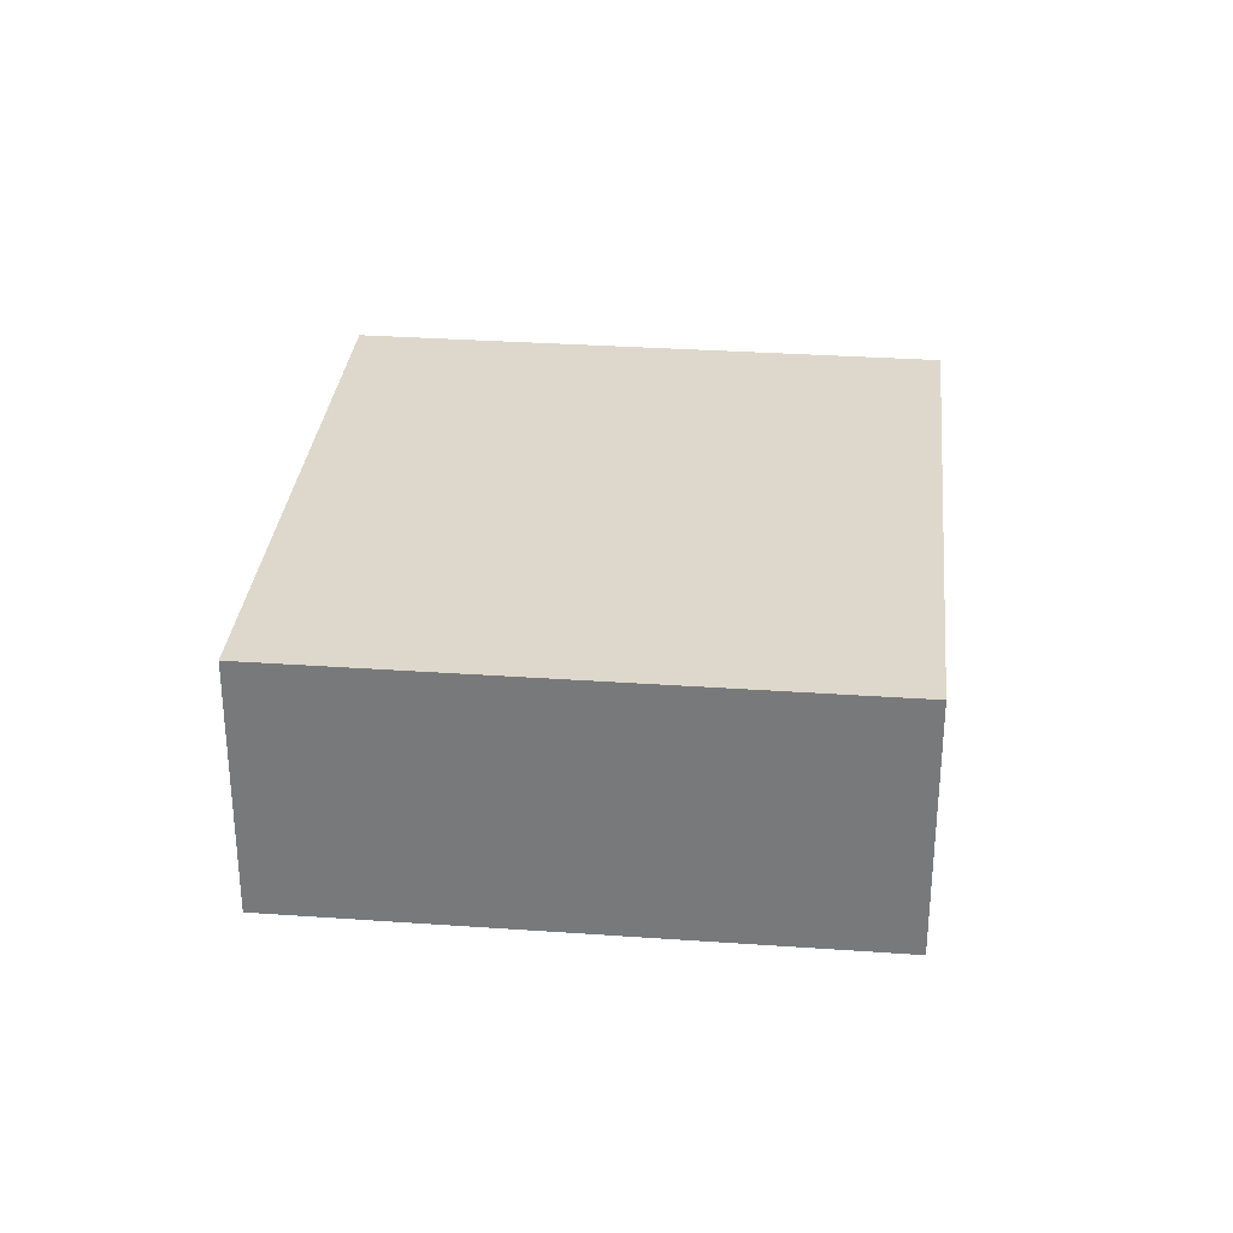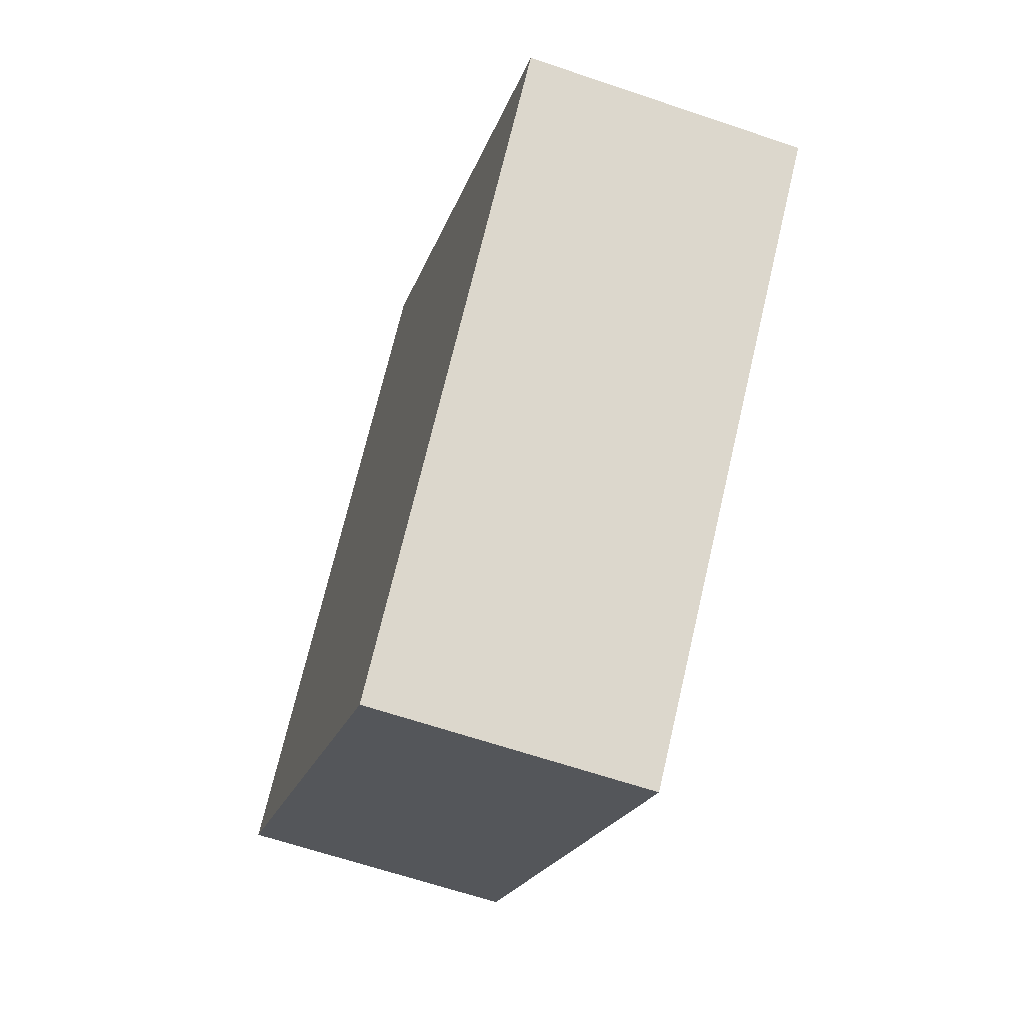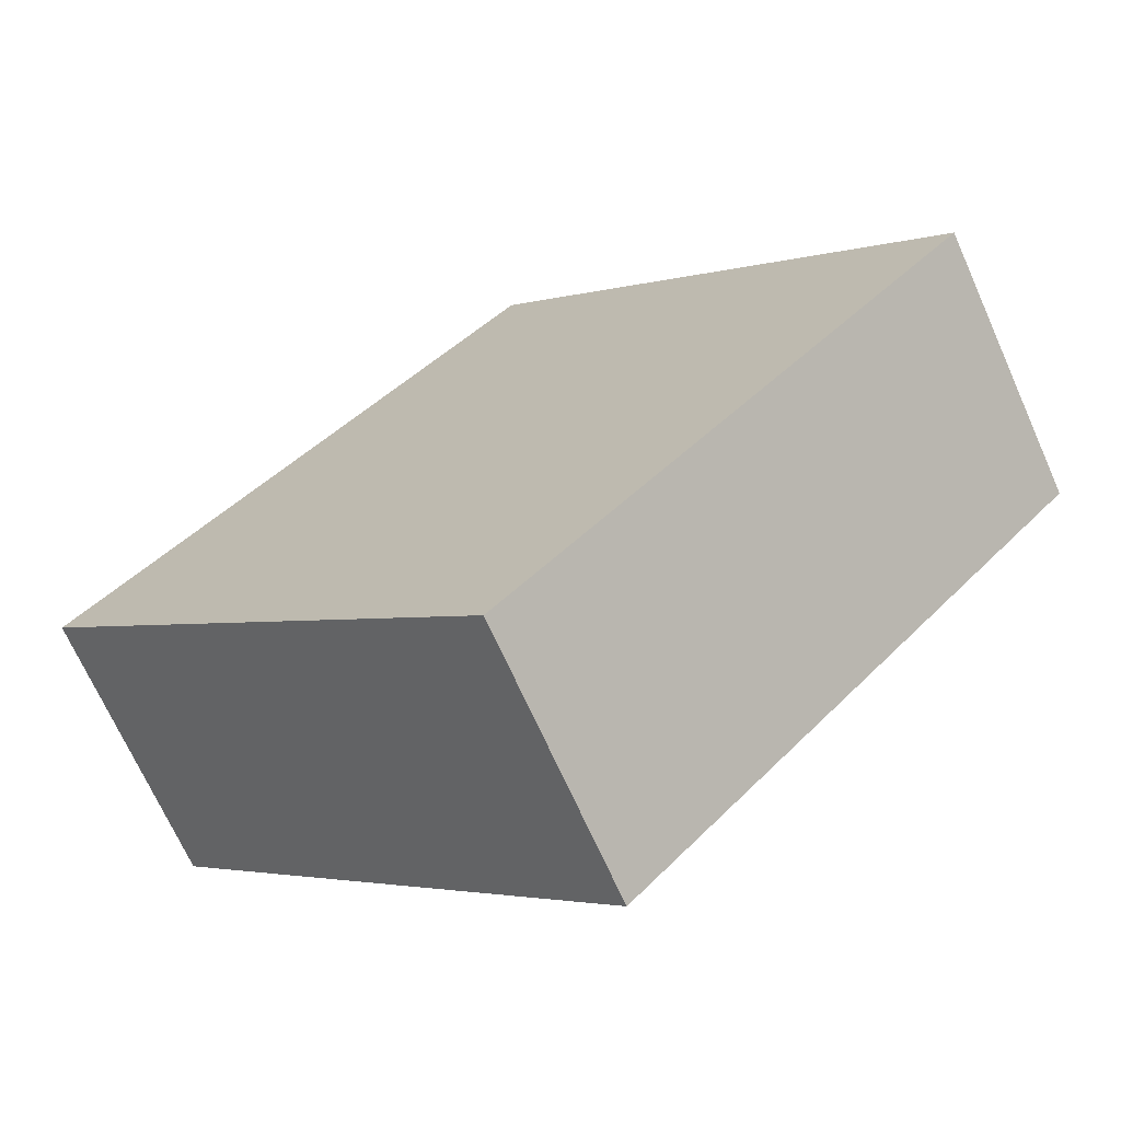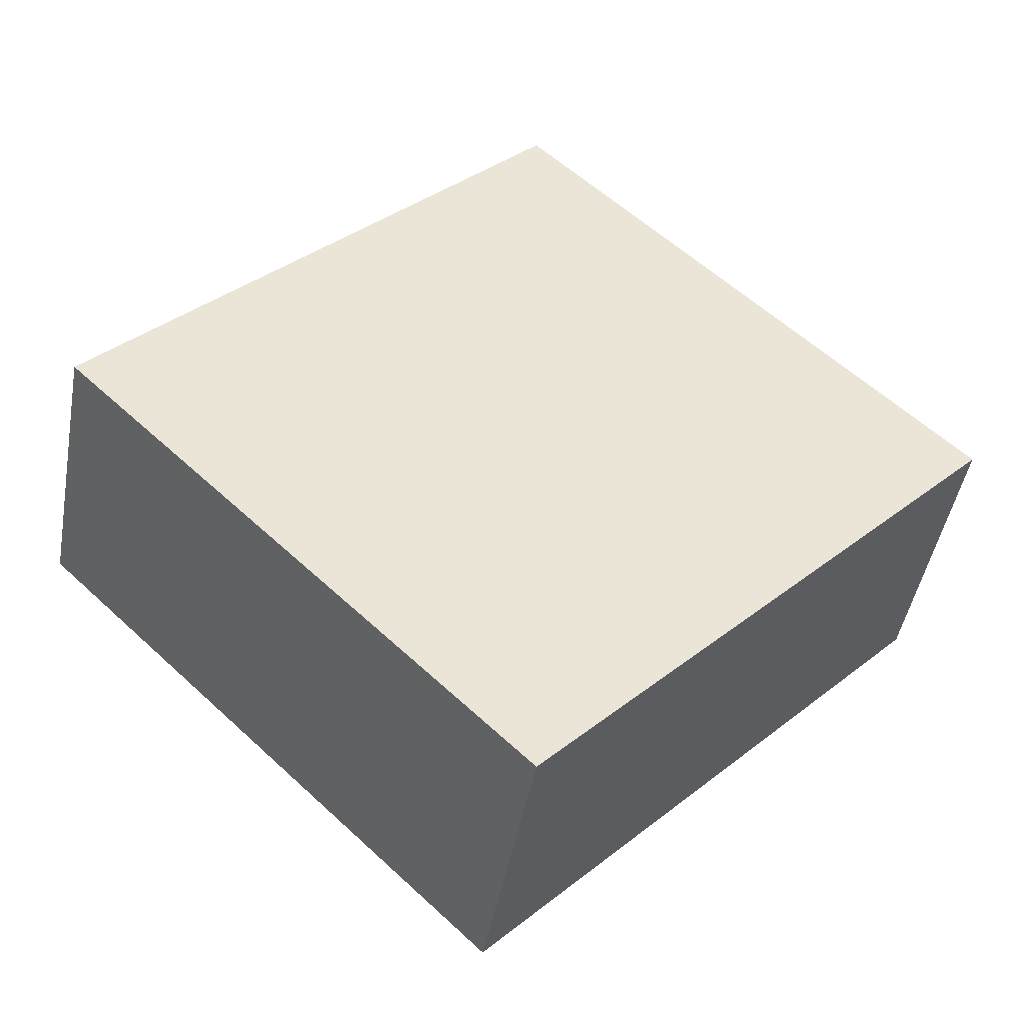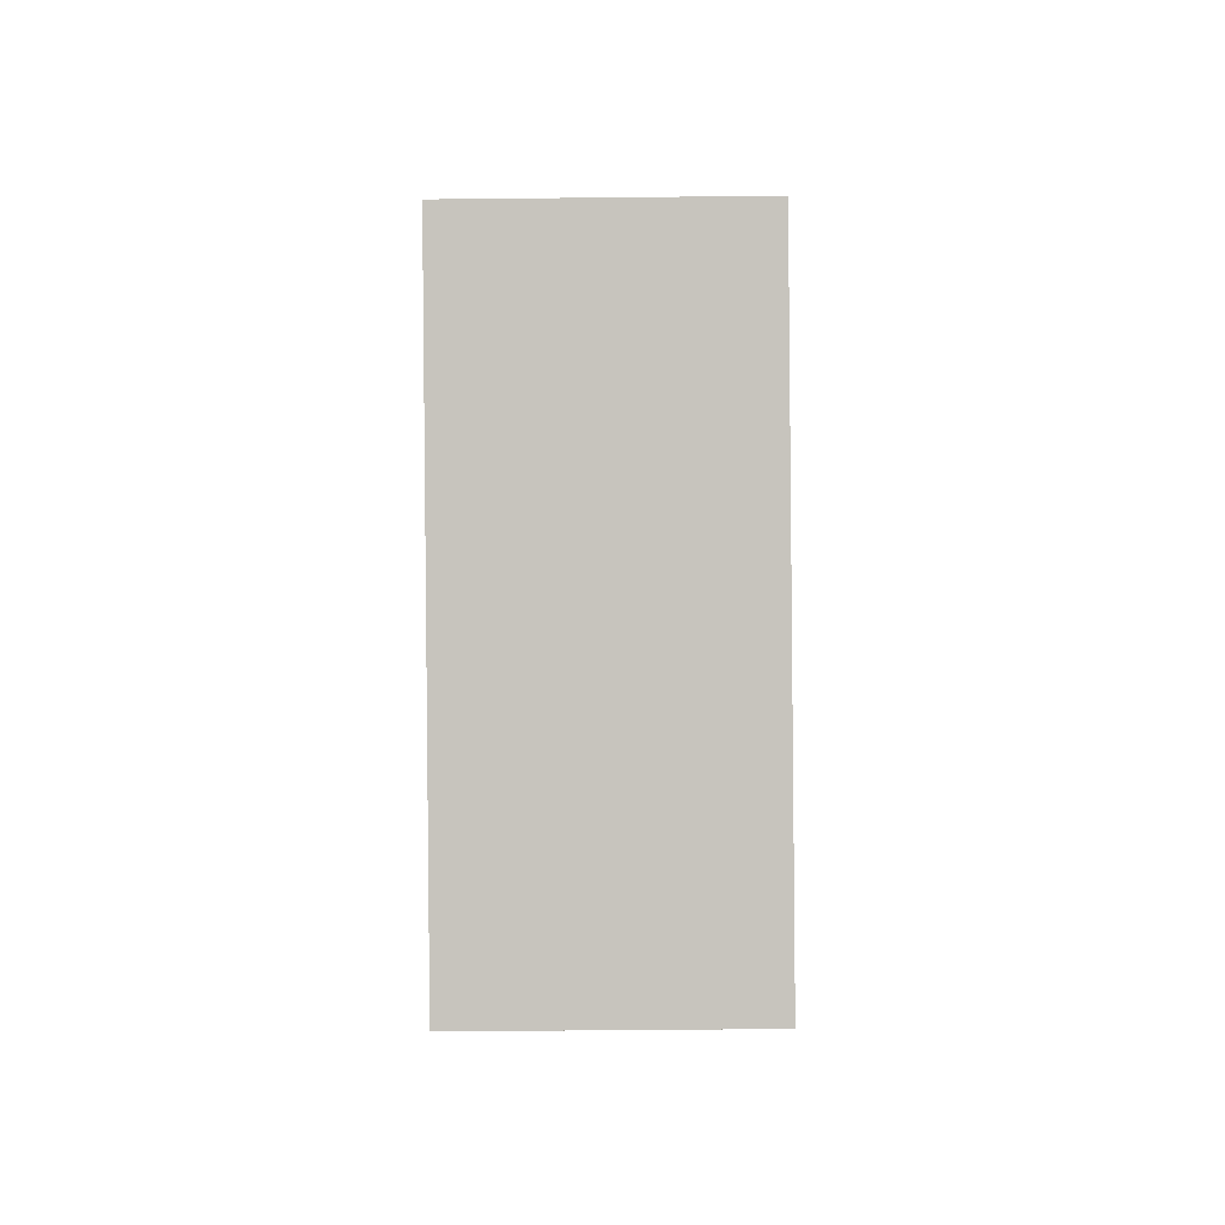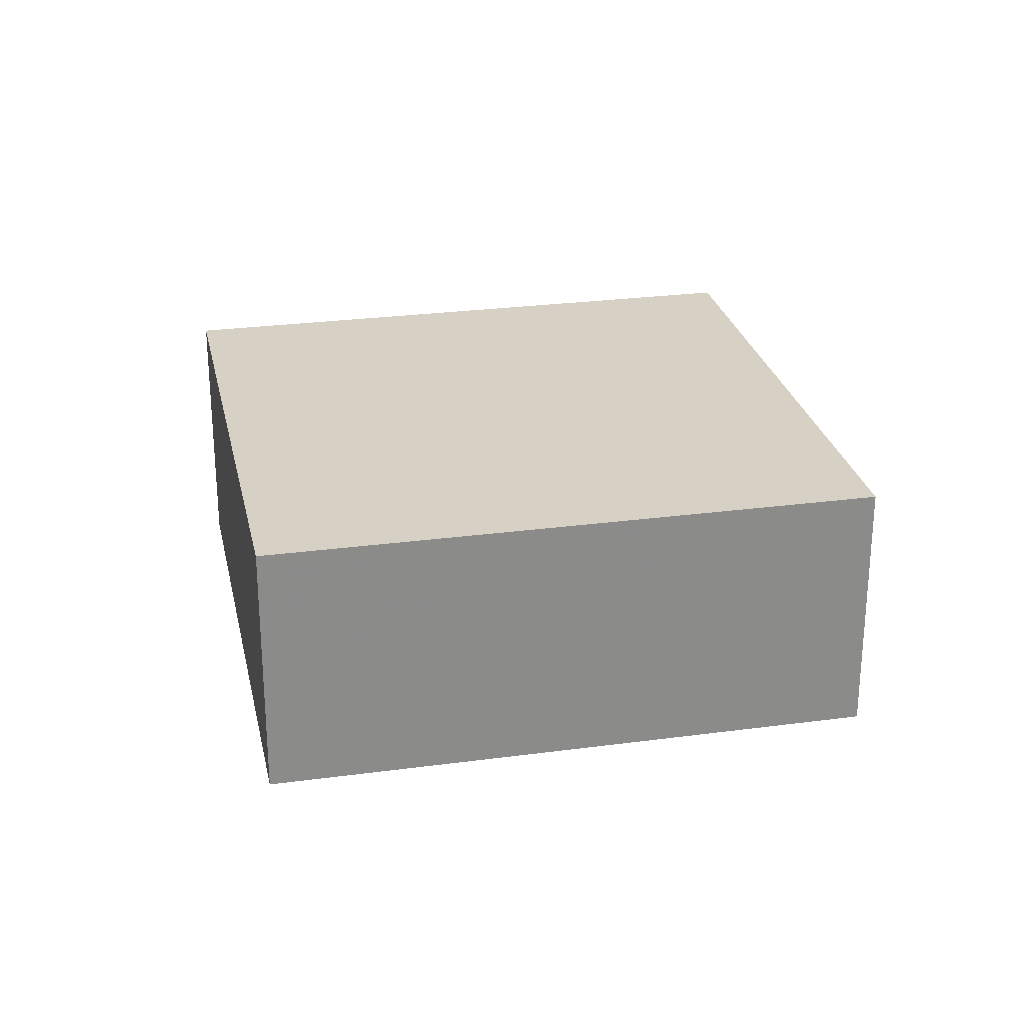
<metadata>
{"format":"obj","ext":"obj","renderer":"f3d","projection":"perspective","resolution":1024,"background":"white","views":[{"elev":31.5,"azim":-130.4,"up":"+Y"},{"elev":-63.5,"azim":71.0,"up":"+Z"},{"elev":-69.6,"azim":24.1,"up":"+Z"},{"elev":-45.8,"azim":-10.2,"up":"+Z"},{"elev":-45.9,"azim":-89.3,"up":"+Z"},{"elev":26.6,"azim":122.0,"up":"+Y"}]}
</metadata>
<code>
v 2.148 -0.1498 -4.229
v 2.18 -0.1498 -4.196
v 2.211 -0.1498 -4.226
v 2.179 -0.1498 -4.259
v 2.148 -0.1686 -4.229
v 2.179 -0.1686 -4.259
v 2.211 -0.1686 -4.226
v 2.18 -0.1686 -4.196
v 2.179 -0.1686 -4.259
v 2.148 -0.1686 -4.229
v 2.148 -0.1498 -4.229
v 2.179 -0.1498 -4.259
v 2.211 -0.1686 -4.226
v 2.179 -0.1686 -4.259
v 2.179 -0.1498 -4.259
v 2.211 -0.1498 -4.226
v 2.18 -0.1686 -4.196
v 2.211 -0.1686 -4.226
v 2.211 -0.1498 -4.226
v 2.18 -0.1498 -4.196
v 2.148 -0.1686 -4.229
v 2.18 -0.1686 -4.196
v 2.18 -0.1498 -4.196
v 2.148 -0.1498 -4.229
f 1 2 3
f 1 3 4
f 5 6 7
f 5 7 8
f 9 10 11
f 9 11 12
f 13 14 15
f 13 15 16
f 17 18 19
f 17 19 20
f 21 22 23
f 21 23 24

</code>
